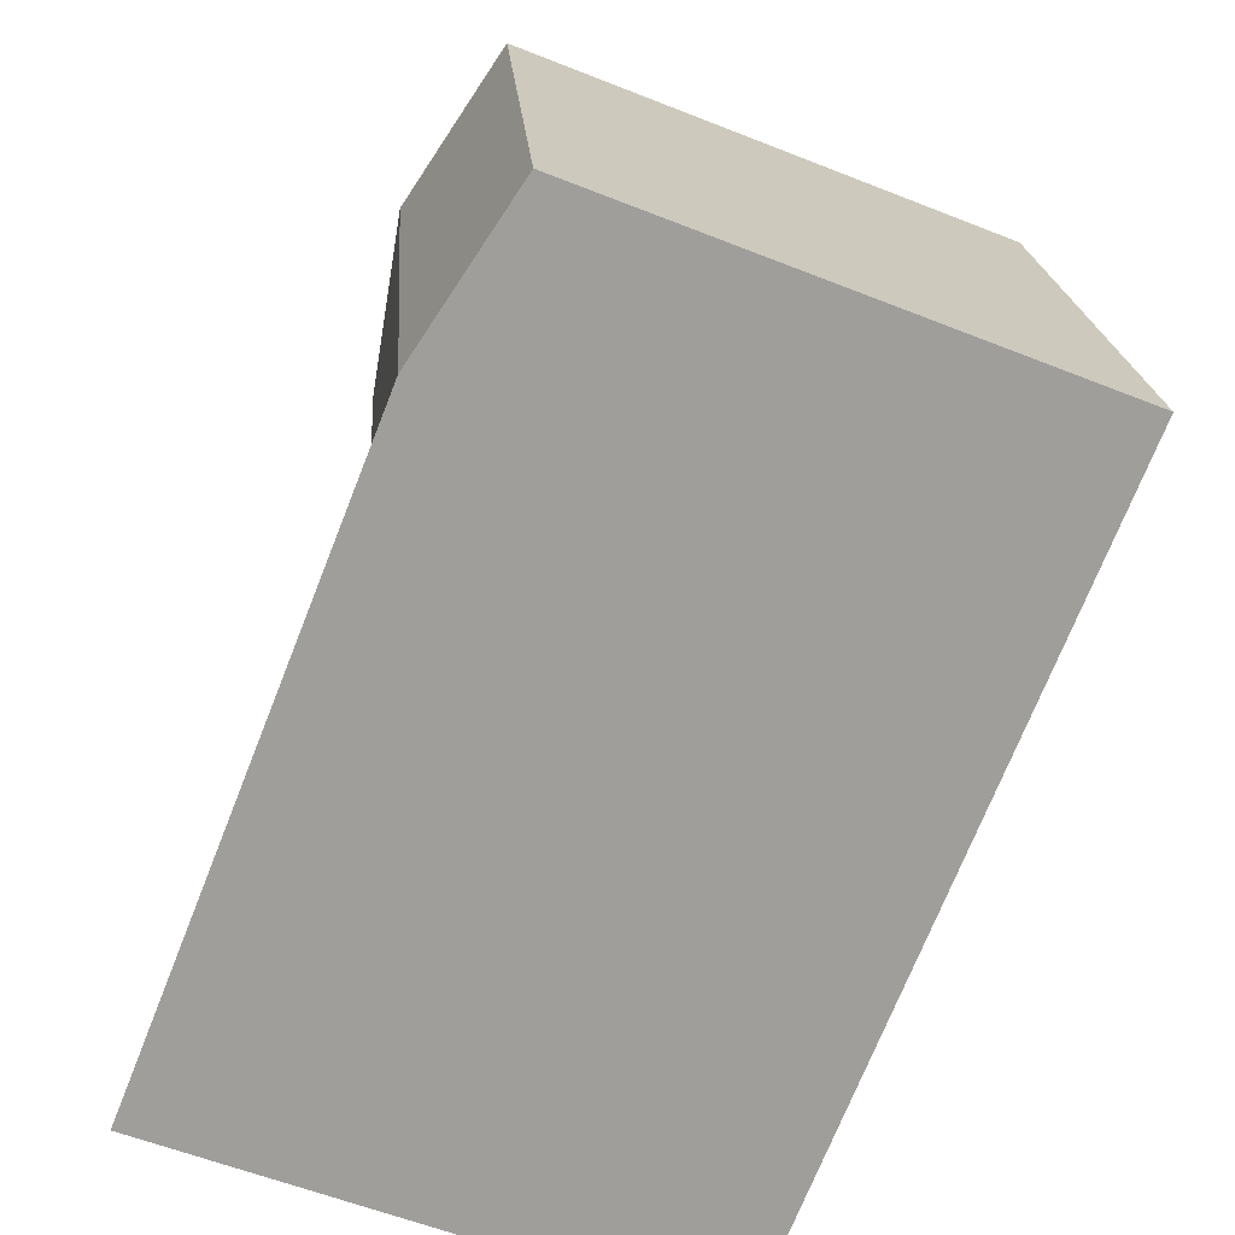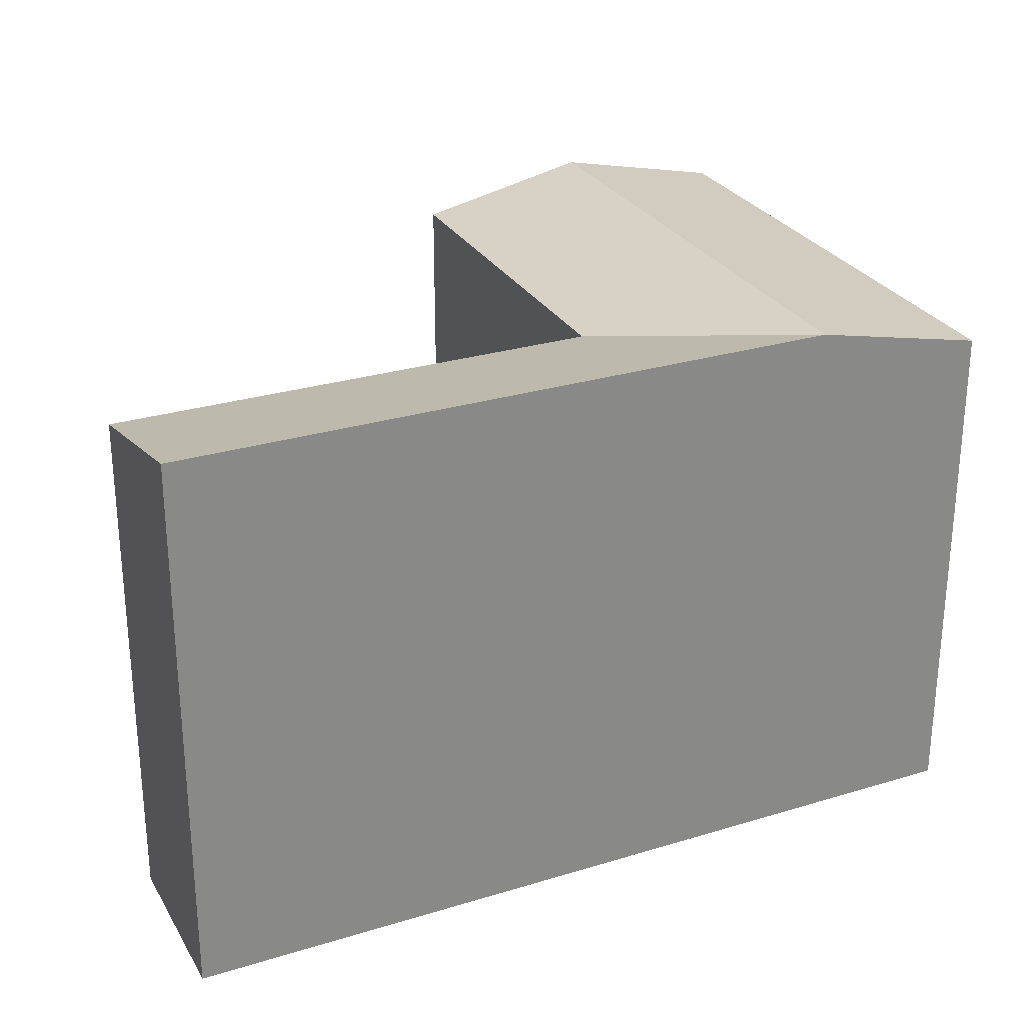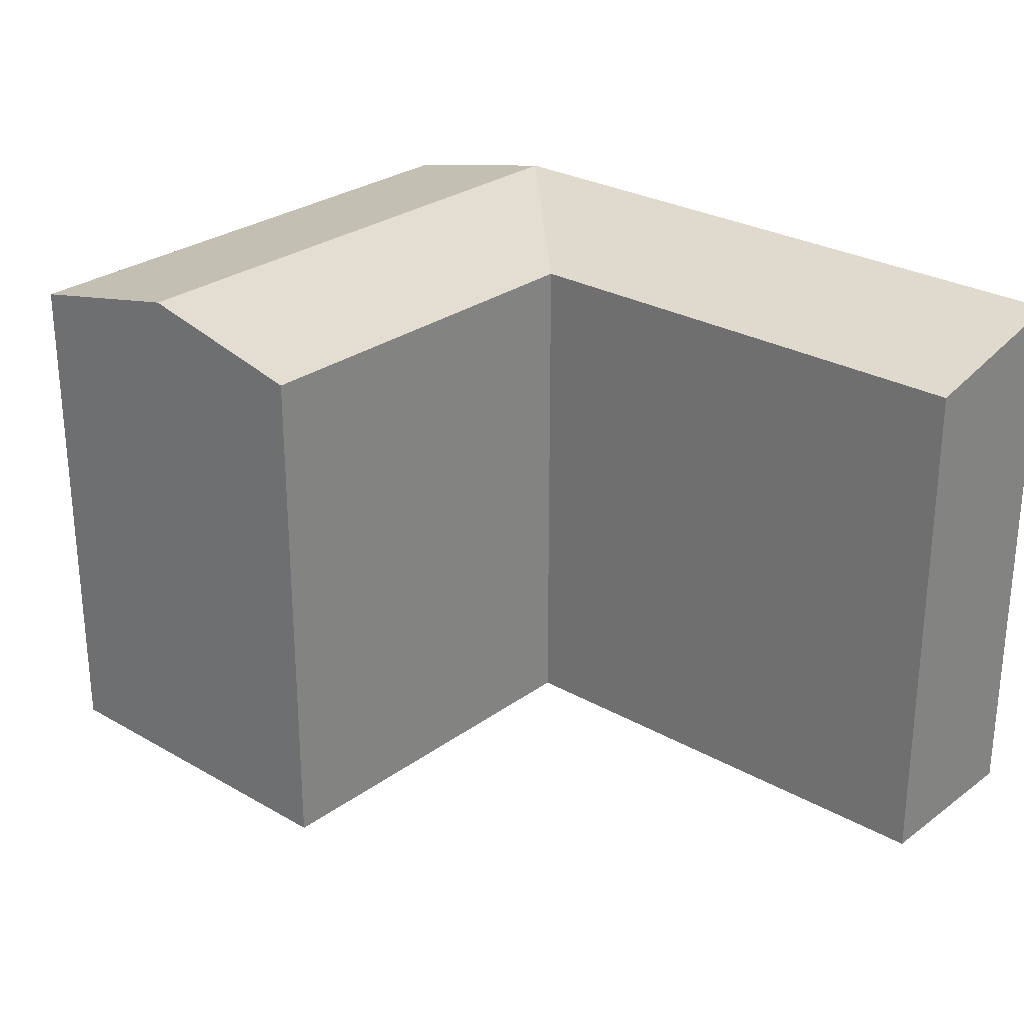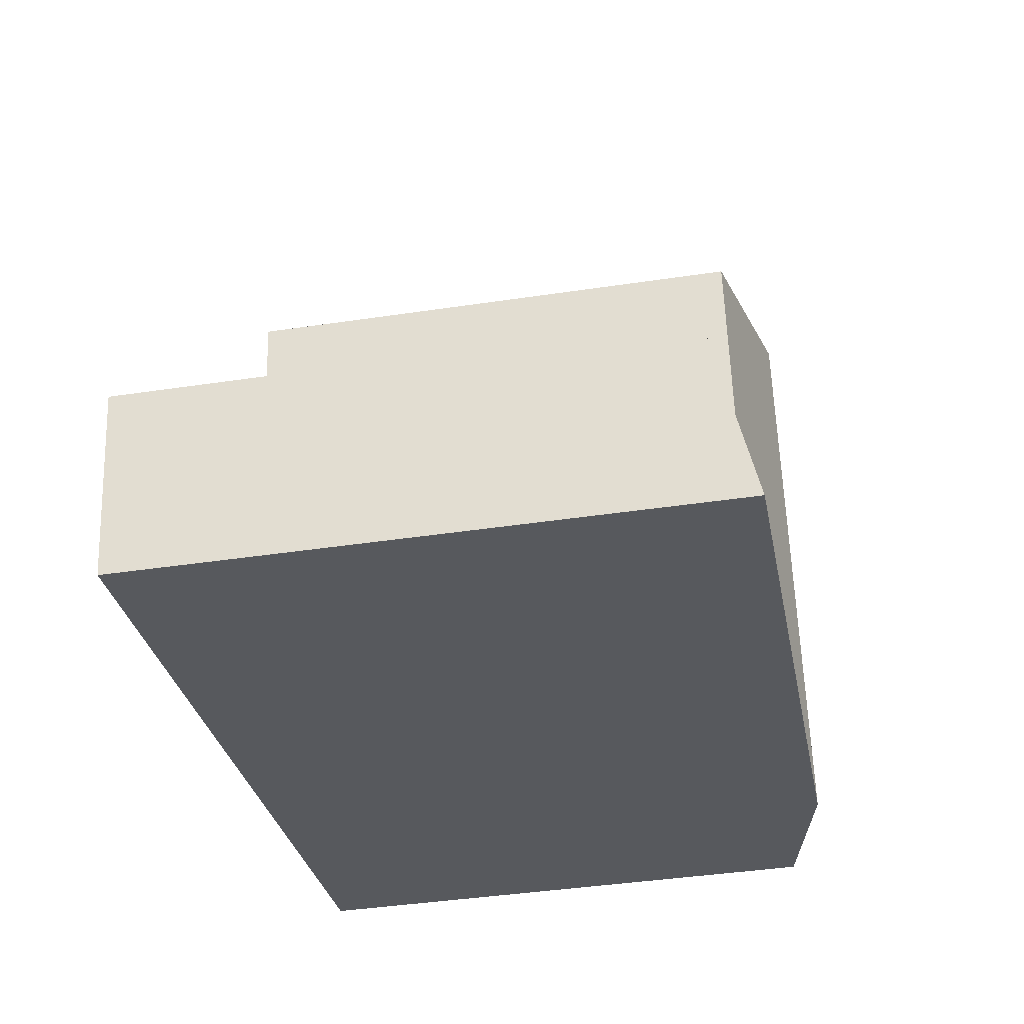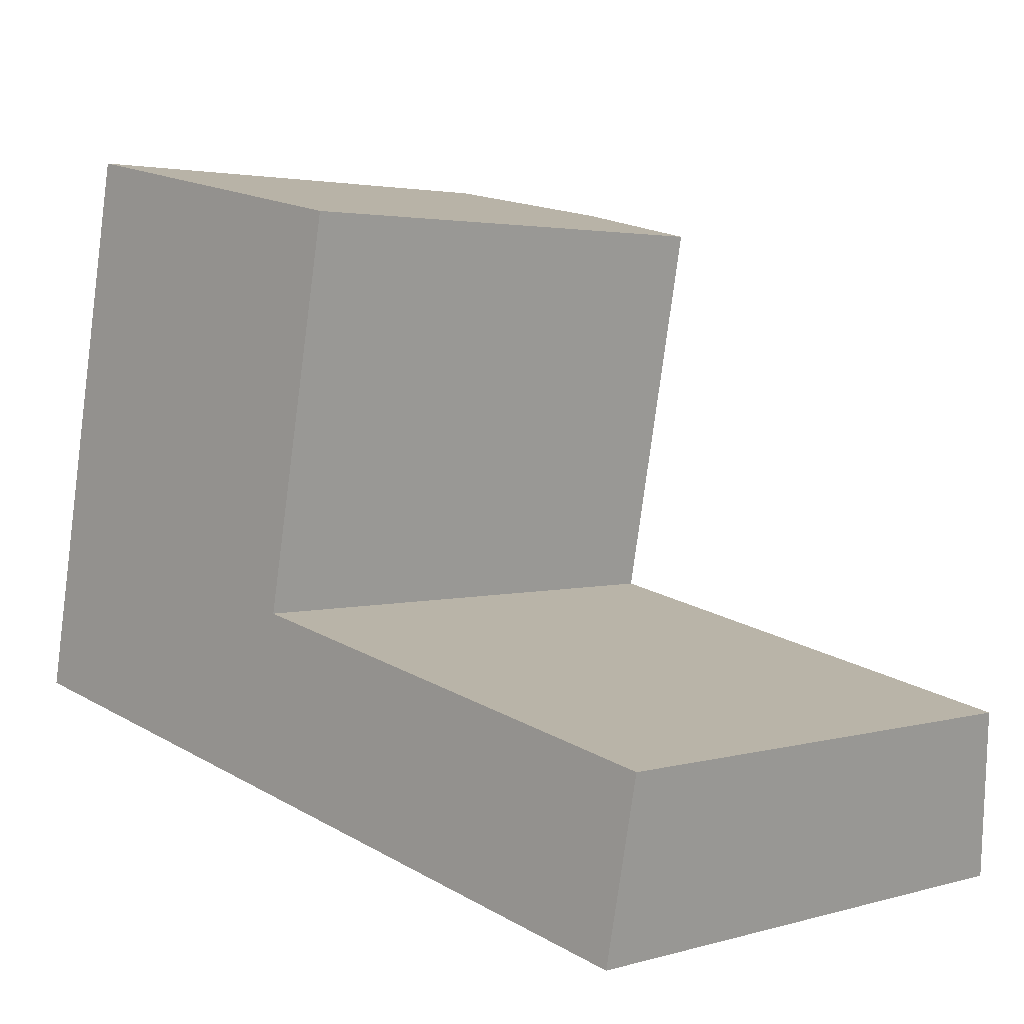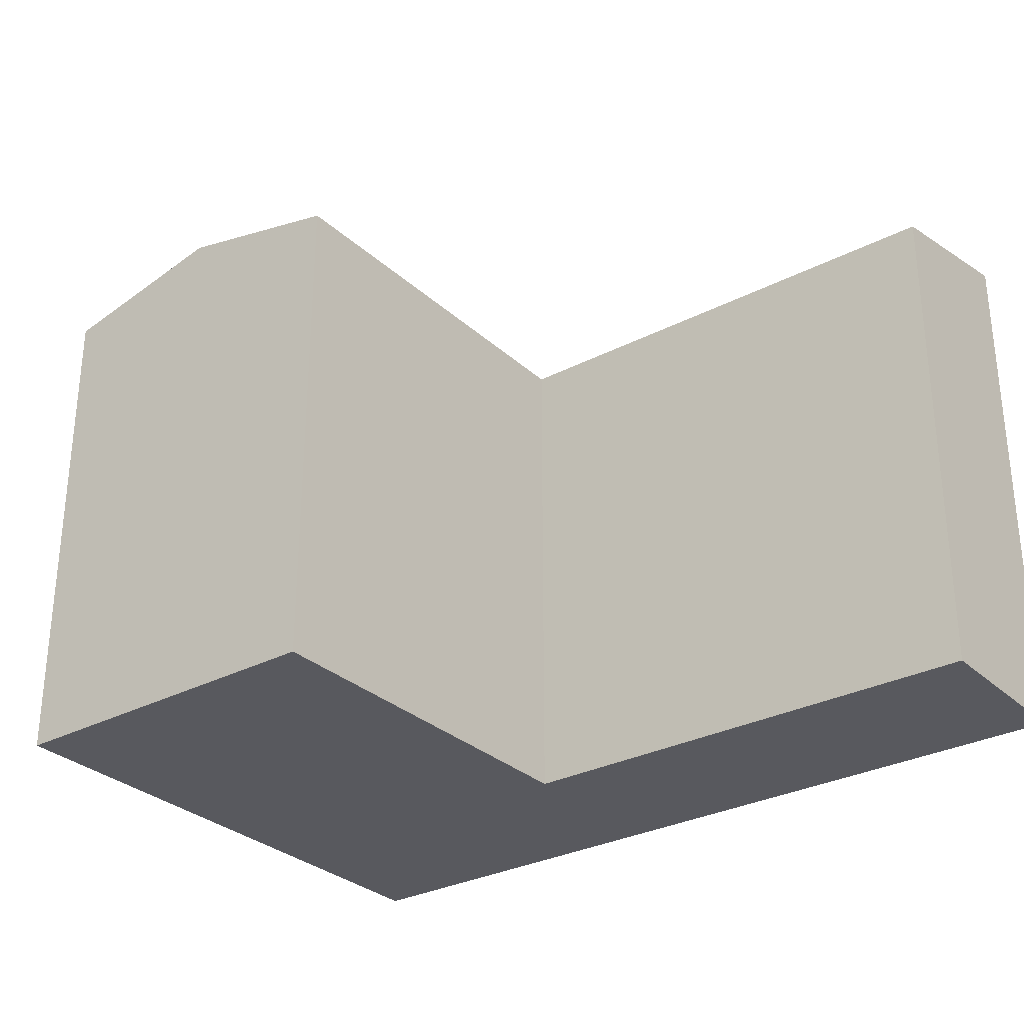
<metadata>
{"format":"obj","ext":"obj","renderer":"f3d","projection":"perspective","resolution":1024,"background":"white","views":[{"elev":-59.5,"azim":-112.1,"up":"+Z"},{"elev":27.4,"azim":166.6,"up":"+Y"},{"elev":27.5,"azim":52.8,"up":"+Y"},{"elev":-41.1,"azim":100.4,"up":"+Z"},{"elev":2.9,"azim":45.4,"up":"+Z"},{"elev":-30.4,"azim":48.5,"up":"+Y"}]}
</metadata>
<code>
v  29.23 -2.48e-18 0.0405
v  11.76 1.504e-16 -2.456
v  28.07 3.588e-16 -5.859
v  12.88 -2.114e-16 3.452
v  0 0 0
v  1.121 -3.618e-16 5.908
v  15.39 -1.019e-15 16.65
v  3.604 -1.163e-15 18.99
v  29.23 17.61 0.03994
v  11.76 18.91 -2.456
v  12.88 17.61 3.452
v  28.07 18.91 -5.86
v  7.003 18.91 4.68
v  0.0003762 17.61 -0.0005574
v  1.122 17.61 5.907
v  5.882 18.91 -1.228
v  9.497 18.91 17.82
v  3.605 17.61 18.99
v  15.39 17.61 16.65
g defaultobject
f 1 2 3
f 2 1 4
f 5 4 6
f 4 5 2
f 6 7 8
f 7 6 4
f 9 10 11
f 10 9 12
f 13 14 15
f 14 13 16
f 16 11 10
f 16 13 11
f 15 17 13
f 17 15 18
f 13 19 11
f 19 13 17
f 15 5 6
f 5 15 14
f 14 2 5
f 2 14 10
f 10 14 16
f 19 8 7
f 8 19 18
f 18 19 17
f 18 6 8
f 6 18 15
f 4 19 7
f 19 4 11
f 10 3 2
f 3 10 12
f 3 9 1
f 9 3 12
f 1 11 4
f 11 1 9

</code>
